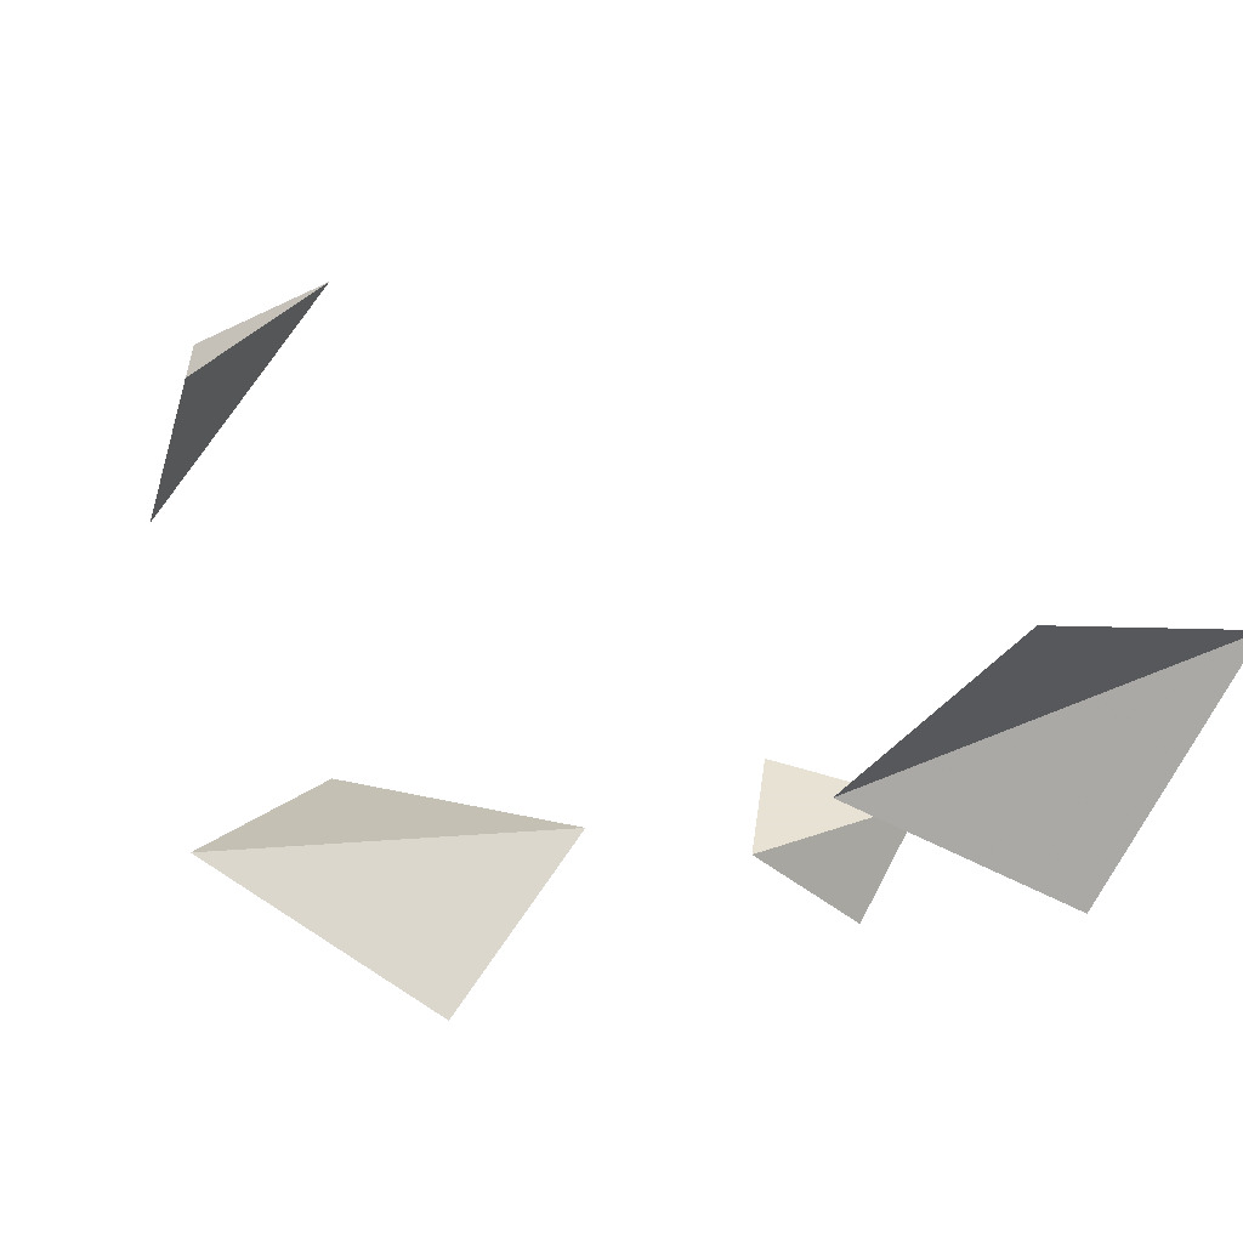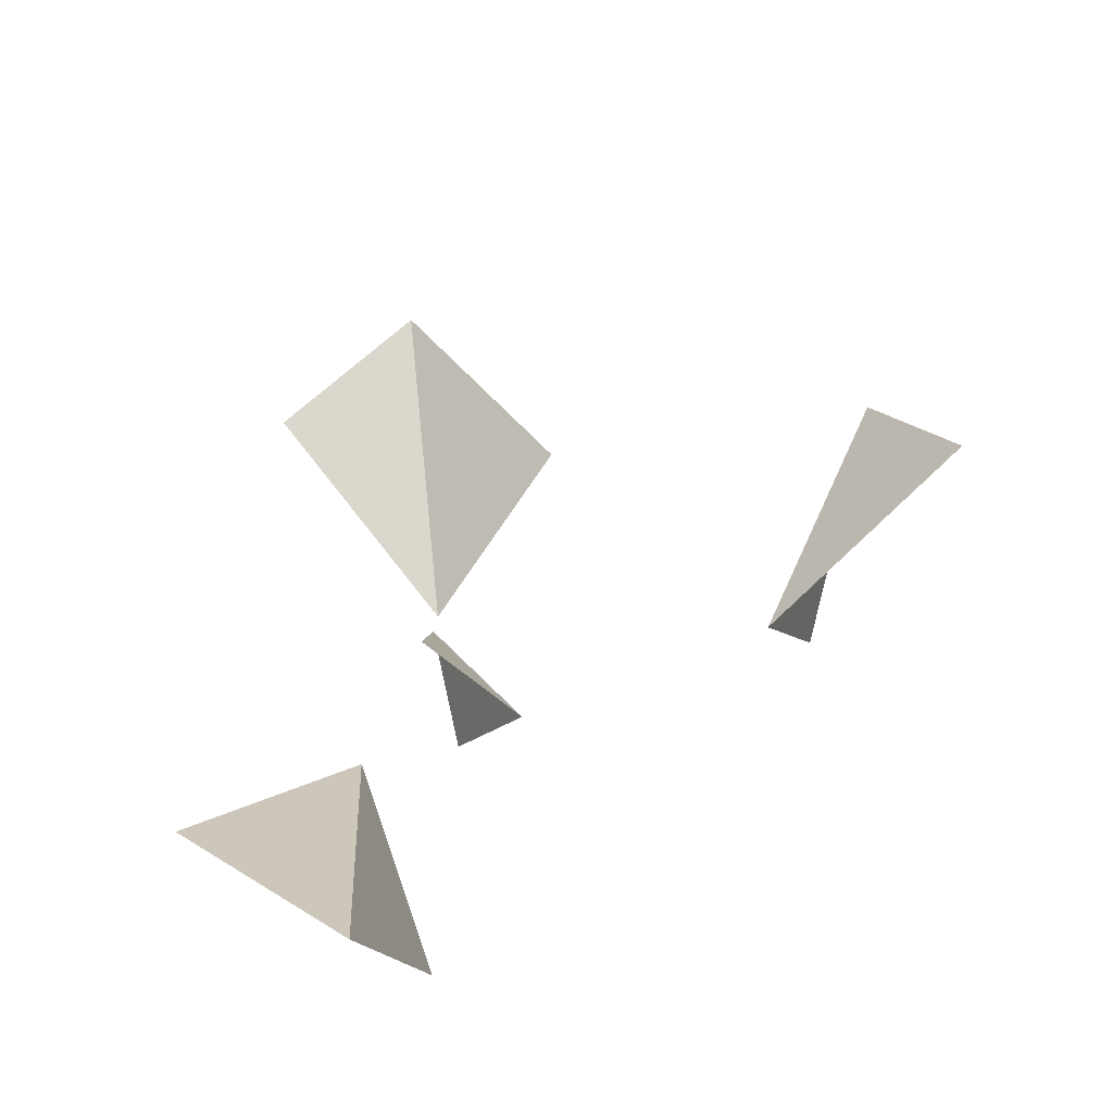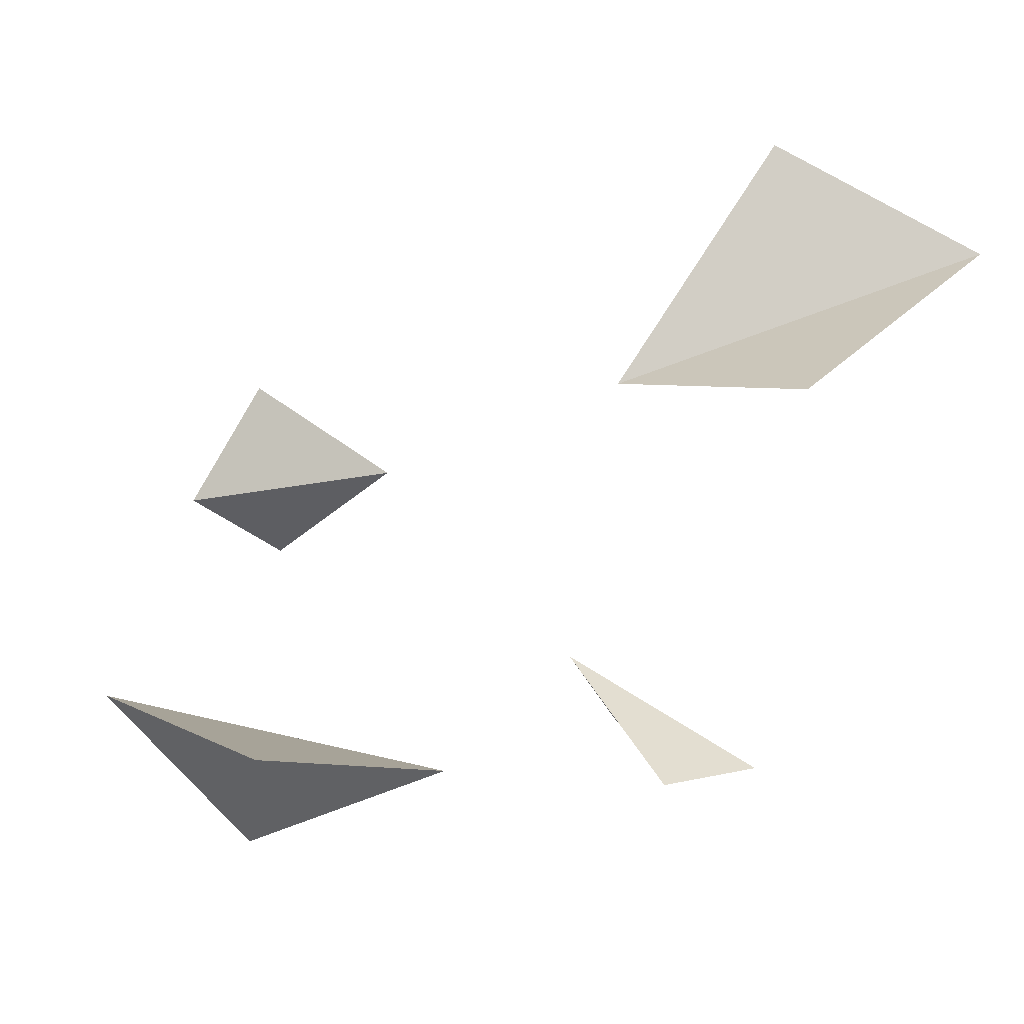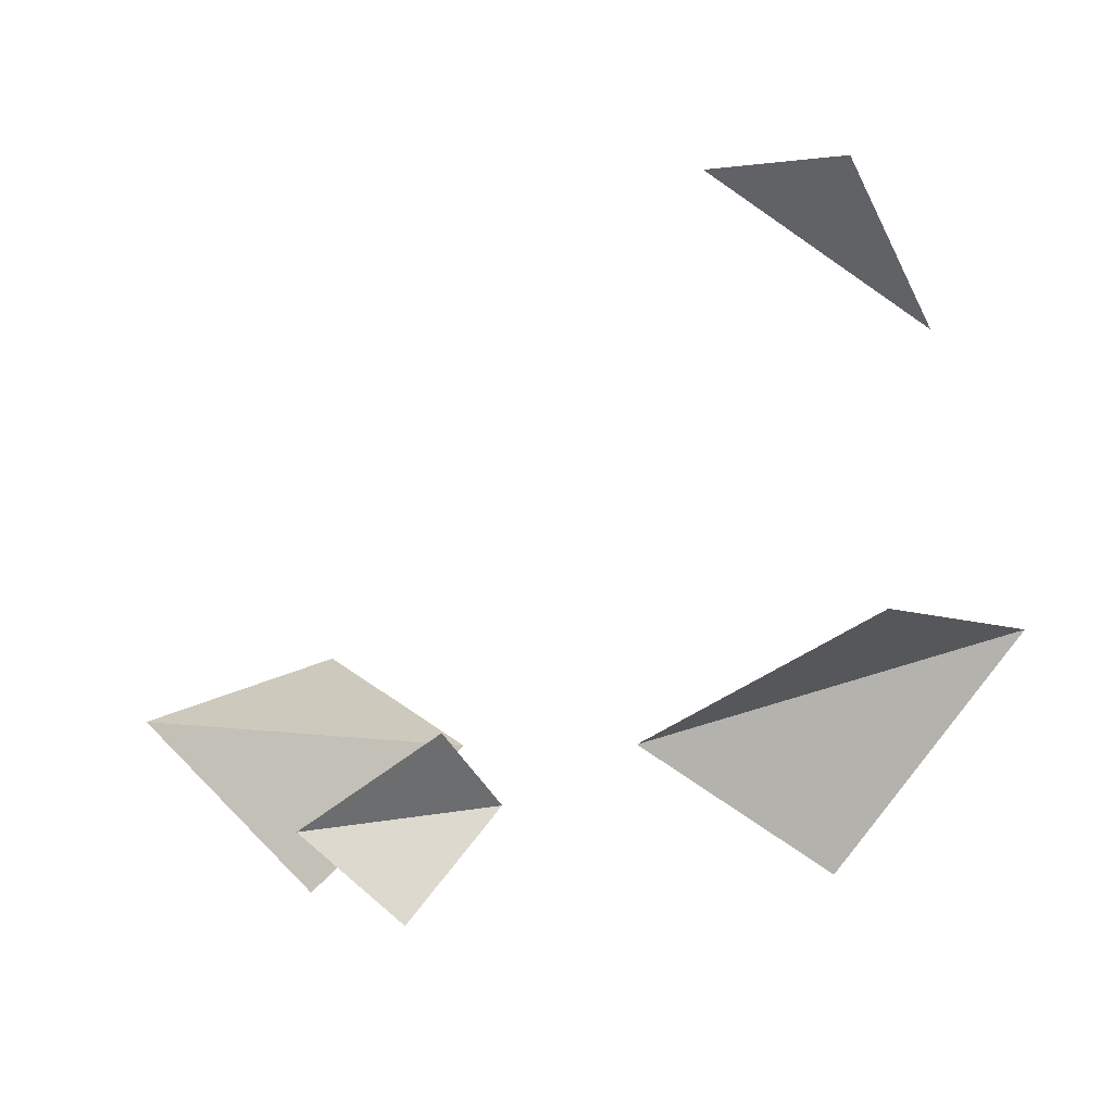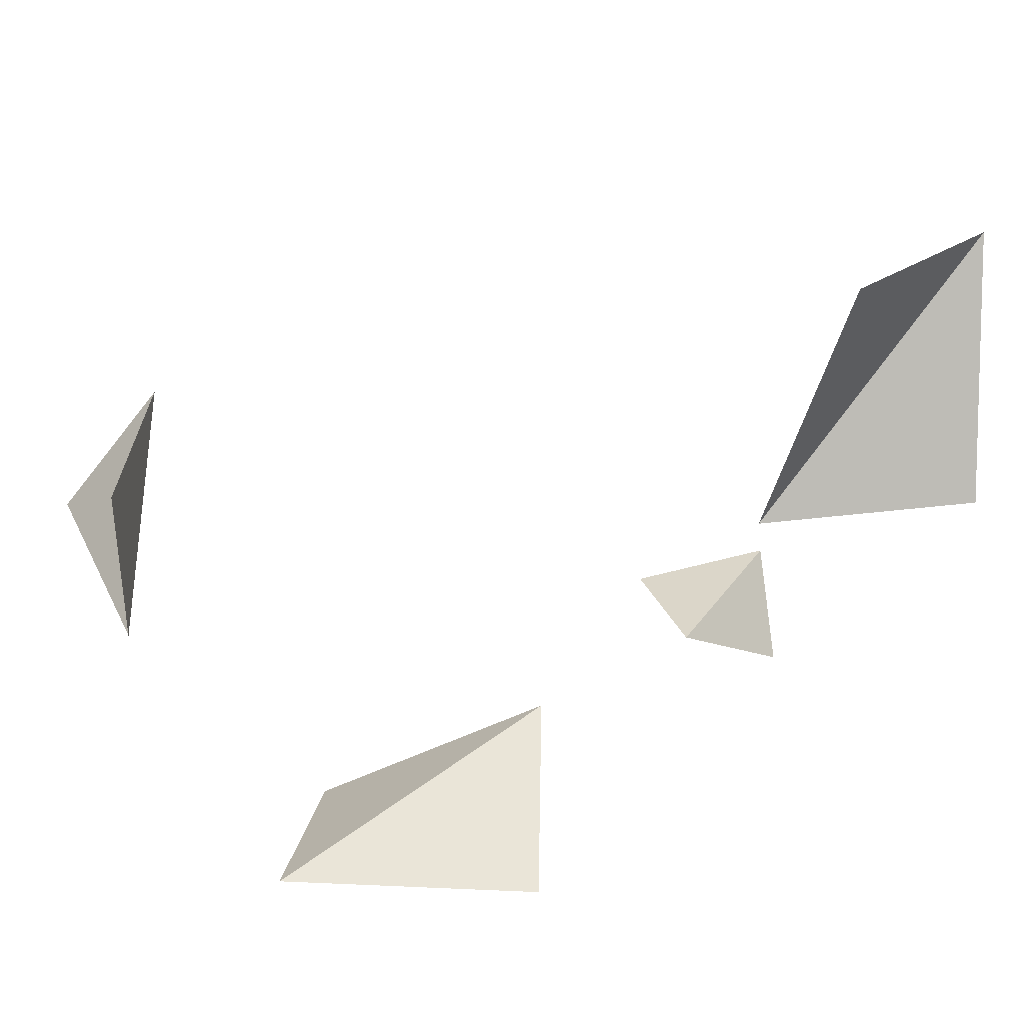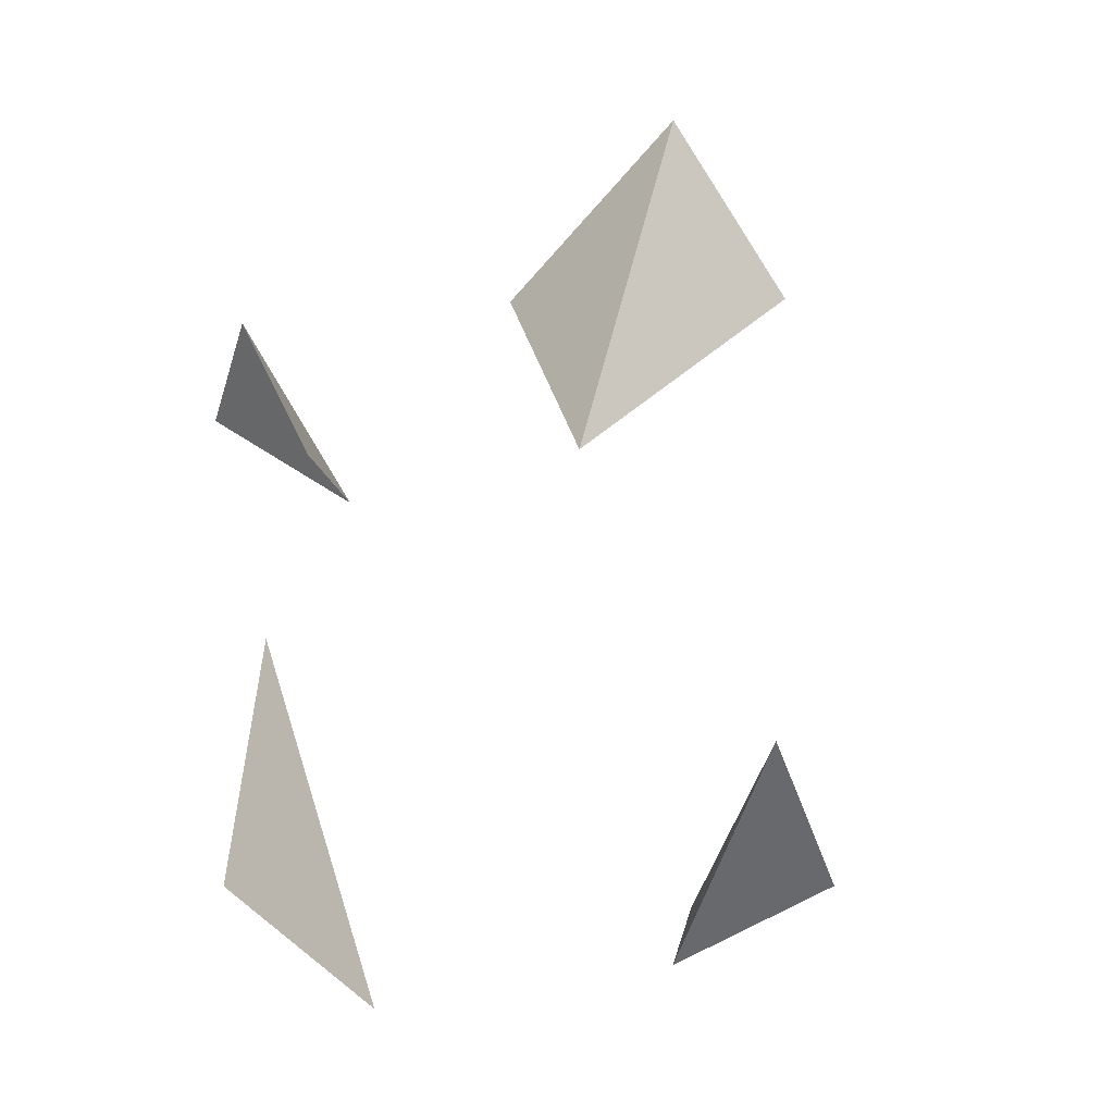
<metadata>
{"format":"obj","ext":"obj","renderer":"f3d","projection":"perspective","resolution":1024,"background":"white","views":[{"elev":71.4,"azim":65.7,"up":"+Z"},{"elev":-49.4,"azim":-62.4,"up":"+Y"},{"elev":-1.7,"azim":84.3,"up":"+Z"},{"elev":-73.8,"azim":-94.2,"up":"+Z"},{"elev":64.4,"azim":33.3,"up":"+Z"},{"elev":7.7,"azim":-110.5,"up":"+Y"}]}
</metadata>
<code>
g Leaf_B02
v 0.661 3.591 1.704
v 0.913 4.558 1.14
v 0.6912 2.801 0.5096
v 1.549 3.558 0.4213
v 0.8735 2.998 -1.44
v 0.4667 3.521 -1.391
v 0.4867 2.587 -0.831
v 0.01291 2.892 -1.184
v 0.52 1.038 -1.33
v -0.08882 2.005 -1.435
v -0.6449 0.2477 -1.063
v -0.9432 1.005 -1.872
v -2.654 1.181 -0.2629
v -2.47 1.83 0.2106
v -1.804 0.6715 0.01443
v -2.081 1.05 0.692
f 1 2 3
f 3 2 4
f 5 6 7
f 7 6 8
f 9 10 11
f 11 10 12
f 13 14 15
f 15 14 16

</code>
